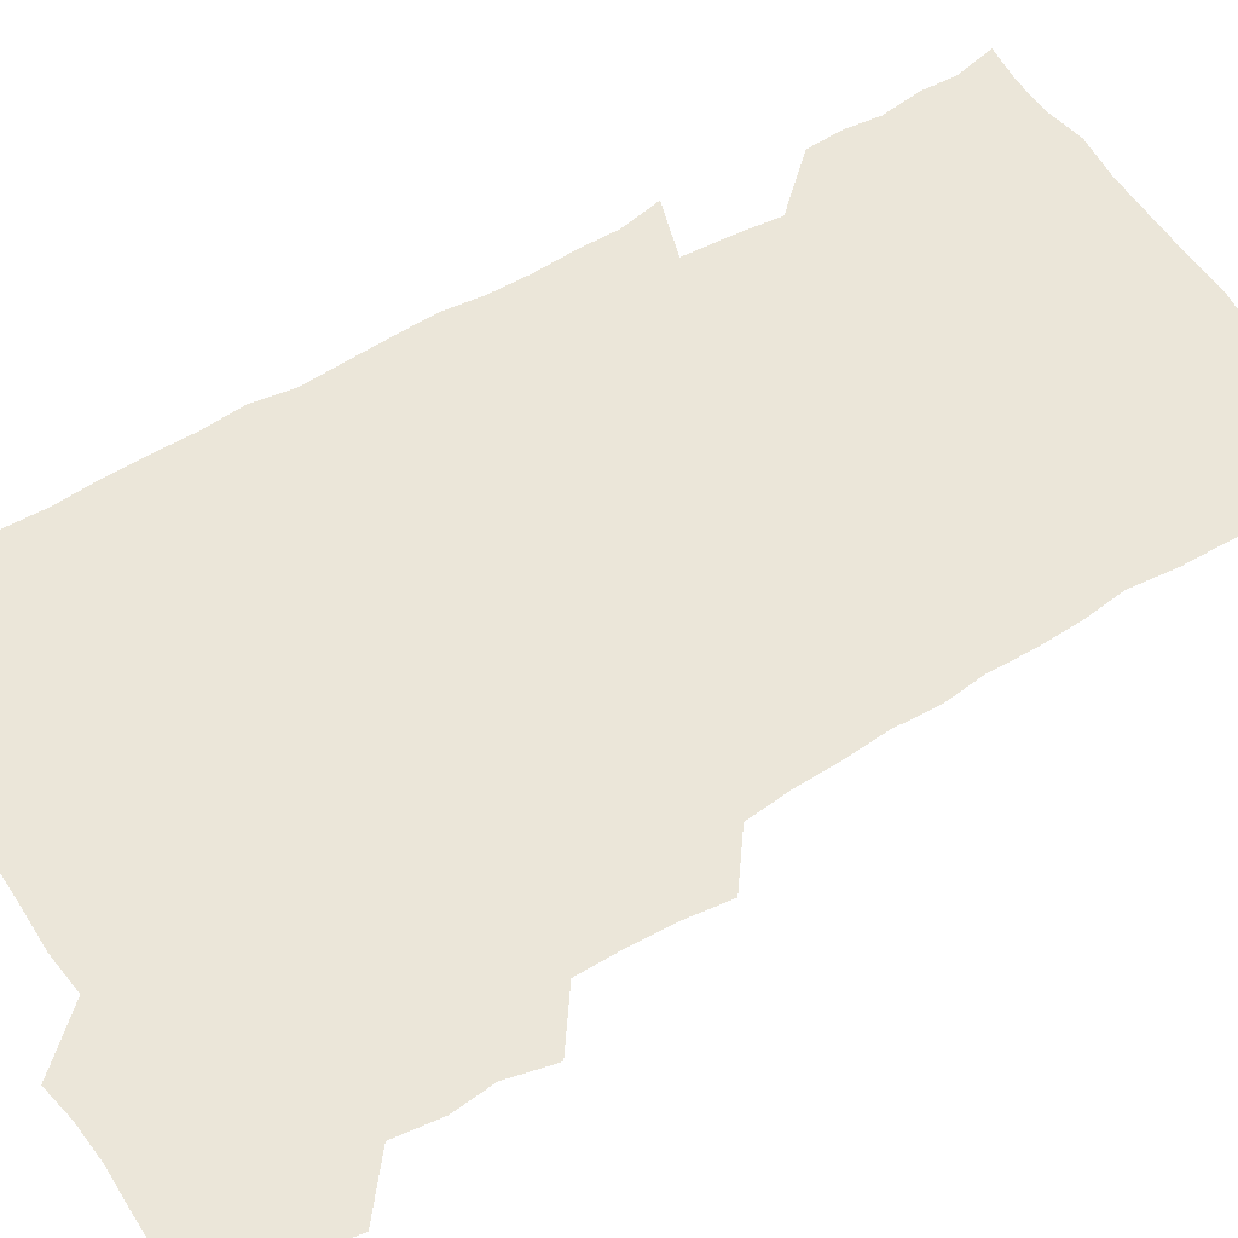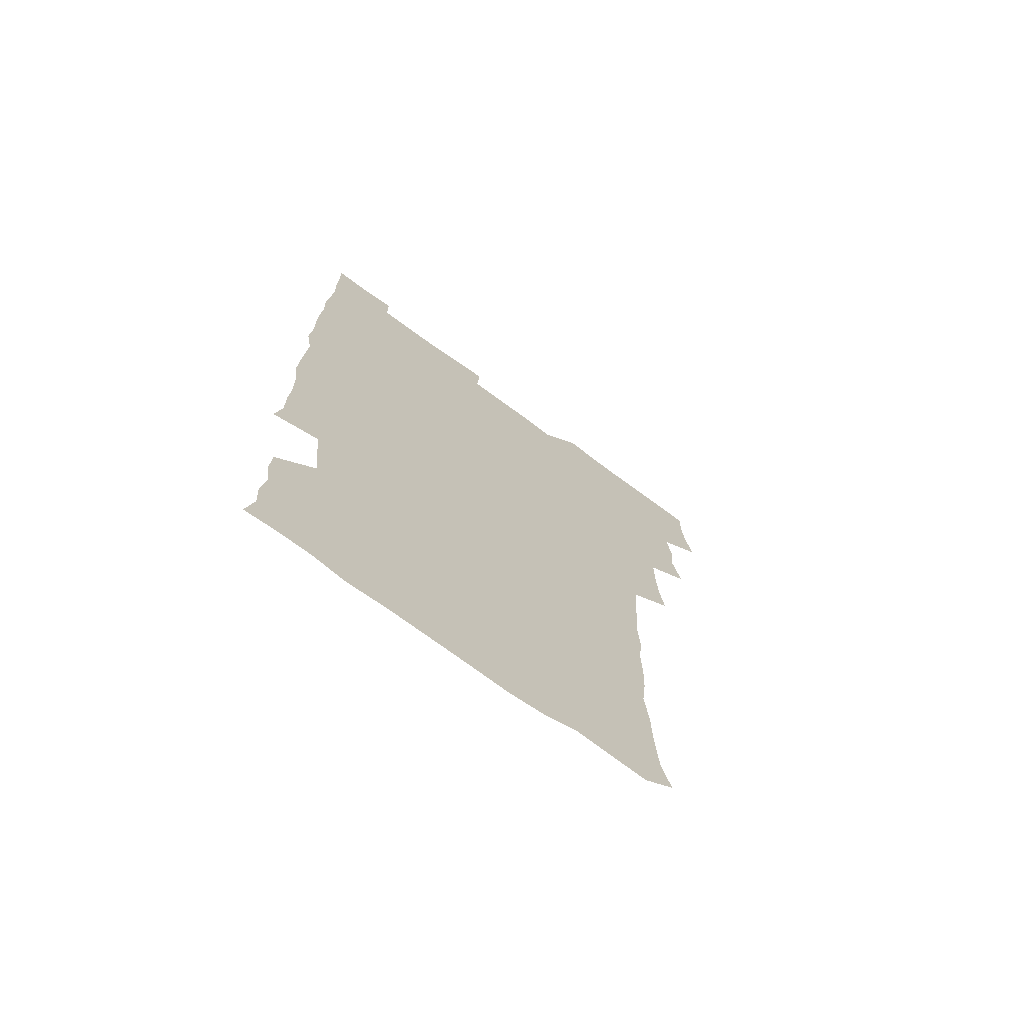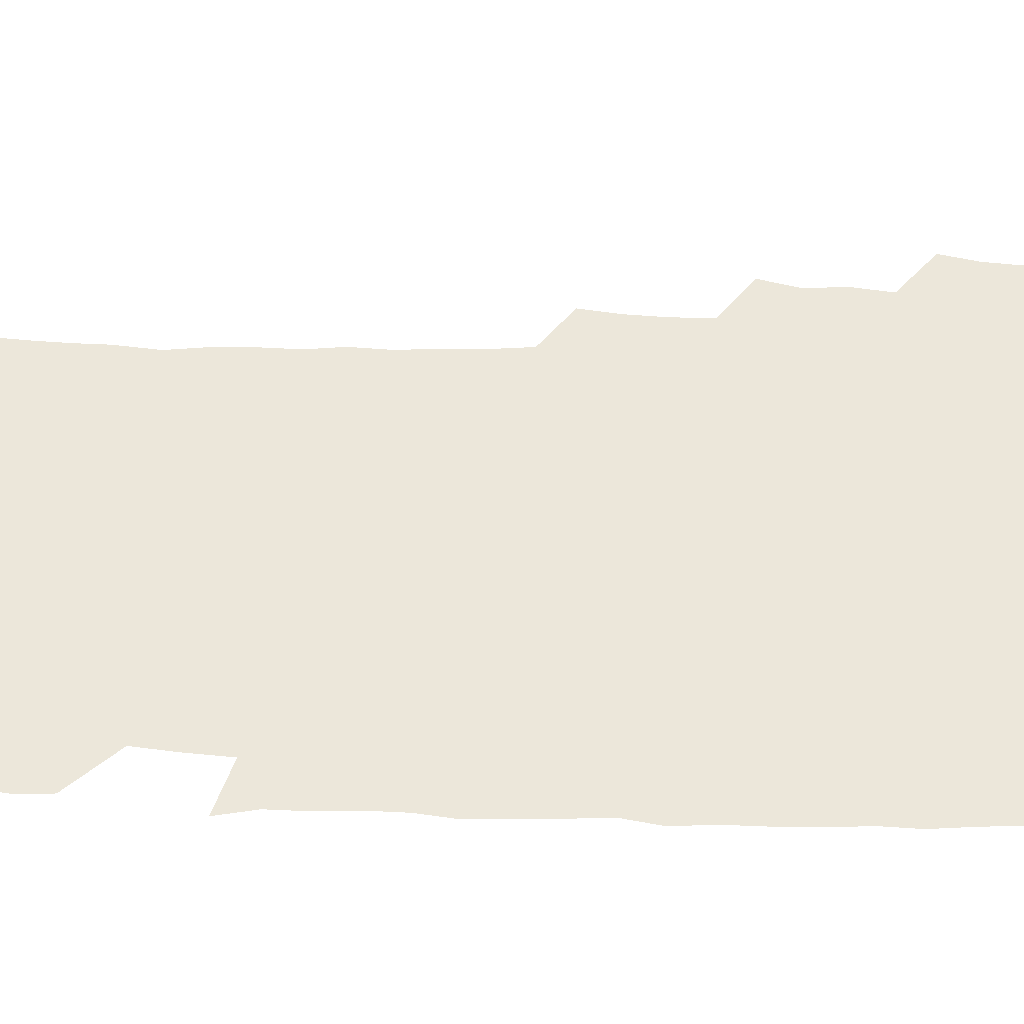
<metadata>
{"format":"obj","ext":"obj","renderer":"f3d","projection":"perspective","resolution":1024,"background":"white","views":[{"elev":57.1,"azim":-122.0,"up":"+Z"},{"elev":-71.9,"azim":143.7,"up":"+Y"},{"elev":53.3,"azim":91.9,"up":"+Z"}]}
</metadata>
<code>
v 476.8 525.2 0
v 480 540.3 0
v 481.2 555.2 0
v 480.8 570.4 0
v 490.4 461.8 0
v 494.4 478.5 0
v 493 493.4 0
v 495.2 509.9 0
v 495.7 525.3 0
v 497.5 540.2 0
v 496.9 555.1 0
v 495.8 571.1 0
v 506 400.1 0
v 508.1 415.7 0
v 508.9 431.4 0
v 508.9 448.2 0
v 510.2 464.6 0
v 511 480.1 0
v 511.3 495.4 0
v 510.5 510.1 0
v 513.3 525.6 0
v 512.6 540.2 0
v 512 555 0
v 510.8 571.2 0
v 521.4 189.1 0
v 525.6 202.5 0
v 526.5 215.1 0
v 527.2 228.8 0
v 527.5 242.6 0
v 529.3 260.2 0
v 527.5 275.3 0
v 526.9 291.2 0
v 527.4 308.1 0
v 525.8 322.5 0
v 526.6 338.9 0
v 525.5 354 0
v 525.2 370.7 0
v 523.7 386.8 0
v 525.4 403.9 0
v 526.7 420.1 0
v 526.4 435.1 0
v 527.3 451 0
v 526.7 465.8 0
v 527.9 481.3 0
v 528.3 496.1 0
v 527.1 510.8 0
v 527.7 525.4 0
v 527.4 540.1 0
v 526.6 555.1 0
v 525.8 571 0
v 534.3 179.7 0
v 540.8 195.2 0
v 541 207.4 0
v 542.3 221.5 0
v 545.6 238.7 0
v 544.6 253.2 0
v 544.9 268.5 0
v 543.1 282.2 0
v 543 297.5 0
v 543.6 313.9 0
v 543.5 329.4 0
v 543.4 344.7 0
v 541.9 359 0
v 543.2 375.8 0
v 541.5 390.2 0
v 541.6 405.7 0
v 542.3 421.4 0
v 541.8 436.2 0
v 541.9 451.3 0
v 542.8 466.7 0
v 542.2 481.2 0
v 543.1 496.3 0
v 544 510.8 0
v 543.3 525 0
v 542.1 540.3 0
v 540.8 556.4 0
v 540 572.1 0
v 548.5 180.6 0
v 553.5 195 0
v 556.8 210.7 0
v 559.6 227.7 0
v 559.7 242.2 0
v 560.6 258.3 0
v 560.1 272.6 0
v 559.3 286.8 0
v 558 300.7 0
v 558.2 316.1 0
v 558.4 331.8 0
v 557.4 346 0
v 558.2 362.3 0
v 557.9 377.1 0
v 556.7 391.3 0
v 556.8 406.6 0
v 557.3 421.9 0
v 557.7 437.3 0
v 557.9 452.3 0
v 557.7 466.9 0
v 557.9 481.8 0
v 558 496.4 0
v 558.1 510.8 0
v 557.6 525.1 0
v 556.9 539.9 0
v 556 554.8 0
v 553.2 574.5 0
v 565.7 181.8 0
v 569.5 196.6 0
v 573.5 214.9 0
v 574.4 230.3 0
v 574.1 244.2 0
v 574.1 259 0
v 573.6 273.1 0
v 573.4 288 0
v 572.1 301.4 0
v 573.5 318.9 0
v 572.9 333 0
v 571.8 346.7 0
v 573 363.6 0
v 571.7 377.1 0
v 573.2 393.7 0
v 572.9 408.2 0
v 572.4 422.4 0
v 572.5 437.5 0
v 572.7 452.5 0
v 571.5 466.5 0
v 572.3 481.7 0
v 572.7 496.5 0
v 572.4 510.9 0
v 571.7 525.6 0
v 572 539.6 0
v 570.3 554.9 0
v 579.4 176.7 0
v 585.2 198.1 0
v 587.8 214.9 0
v 587.8 229.5 0
v 587.8 244.2 0
v 587.7 258.8 0
v 588 274.4 0
v 587.3 288.1 0
v 587 302.7 0
v 587.3 318.4 0
v 587.1 333.2 0
v 587.2 348.6 0
v 587.3 363.9 0
v 587.2 378.8 0
v 587.2 393.4 0
v 586.6 407.2 0
v 587.2 423.2 0
v 586.6 437.1 0
v 587.1 452.5 0
v 586.7 467 0
v 586.8 481.6 0
v 587.1 496.3 0
v 587.1 510.8 0
v 586.8 525.5 0
v 586.4 540.3 0
v 585.2 556.5 0
v 595.8 174.8 0
v 599.4 195.3 0
v 602.2 217 0
v 602.4 231.3 0
v 602.4 245.5 0
v 602 259.3 0
v 602 273.8 0
v 602 289.5 0
v 602.1 304.9 0
v 601.7 318.8 0
v 602 334.6 0
v 601.9 349.5 0
v 601.8 364.2 0
v 601.7 378.8 0
v 601.6 393.6 0
v 601.7 408.4 0
v 601.7 423.4 0
v 602 438.6 0
v 601.7 452.7 0
v 601.8 467.5 0
v 601.8 481.9 0
v 601.4 496.4 0
v 601.8 510.9 0
v 601.6 525.6 0
v 601.2 540.9 0
v 601 556.4 0
v 613.1 175.6 0
v 615.2 195.9 0
v 616.1 215.8 0
v 616.3 230.5 0
v 616.2 245.4 0
v 616 257.9 0
v 616.4 275.3 0
v 616.2 288.9 0
v 616.2 304.1 0
v 616.1 319.3 0
v 616.3 335.5 0
v 616.2 349.5 0
v 616.1 363.9 0
v 616 378.1 0
v 616 393.2 0
v 616 407.4 0
v 616.1 423.1 0
v 616.2 438.1 0
v 616.1 452.5 0
v 616.2 467.4 0
v 616.1 481.9 0
v 616.5 496.5 0
v 616.4 511 0
v 616.5 525.4 0
v 616.5 540.1 0
v 616.5 556.6 0
v 615.2 574.7 0
v 630.6 176 0
v 630.7 197.3 0
v 630.4 215.1 0
v 630.3 230.5 0
v 630.3 244.7 0
v 630.5 260.4 0
v 630.5 275.2 0
v 630.5 289.3 0
v 630.5 303.6 0
v 630.6 317.8 0
v 630.4 334.6 0
v 630.3 349.6 0
v 630.4 364 0
v 630.4 379.4 0
v 630.4 393.3 0
v 630.5 408.2 0
v 630.6 422.8 0
v 630.4 438.2 0
v 630.6 452.3 0
v 630.5 467.7 0
v 630.6 481.8 0
v 630.7 496.4 0
v 631 511 0
v 631.2 525.6 0
v 631.1 540.5 0
v 631 555.4 0
v 628.8 573.6 0
v 647.9 176.3 0
v 645.7 197.6 0
v 644.8 214.8 0
v 644.6 229.3 0
v 644.3 244.9 0
v 644.8 259 0
v 644.5 274.8 0
v 644.5 289.8 0
v 644.8 303.4 0
v 644.6 320.7 0
v 644.5 334.8 0
v 644.6 349.4 0
v 644.7 363.8 0
v 644.7 378.8 0
v 644.7 393.4 0
v 644.5 408.5 0
v 645.2 422.3 0
v 644.7 438 0
v 645.1 452.4 0
v 644.7 467.6 0
v 644.8 482 0
v 645.4 496.4 0
v 645.5 511 0
v 645.9 525.5 0
v 646.2 539.8 0
v 645.8 555.1 0
v 644.7 571.1 0
v 664.7 175.1 0
v 660.7 196.7 0
v 659 214.3 0
v 658.8 228.8 0
v 659.5 242 0
v 658.5 258.8 0
v 658.7 273.4 0
v 658.9 288.6 0
v 658.9 304.2 0
v 659.1 319 0
v 659 333.8 0
v 659.1 348.4 0
v 658.9 363.7 0
v 658.8 378.6 0
v 659 393.2 0
v 659 408 0
v 659.2 422.6 0
v 660.7 436.4 0
v 659.6 452.4 0
v 660.2 466.6 0
v 659.8 481.7 0
v 659.7 496.6 0
v 659.4 510.9 0
v 660.9 525.5 0
v 660.5 540.1 0
v 660.6 554.9 0
v 660.1 570.7 0
v 679.5 178.2 0
v 676.8 194 0
v 673.8 212.3 0
v 673.5 227 0
v 672.8 242.4 0
v 672.8 256.5 0
v 672.8 271.2 0
v 673.4 286.9 0
v 674.3 302.1 0
v 673.4 317.8 0
v 674.8 331.2 0
v 673.6 347.4 0
v 673.8 362.2 0
v 673.8 377.1 0
v 674.6 391.5 0
v 674 407 0
v 673.6 422.3 0
v 674.4 436.8 0
v 673.9 452.2 0
v 674.4 466.6 0
v 674 481.7 0
v 674.1 496.3 0
v 676.5 510.9 0
v 675.9 525.6 0
v 675.3 540.5 0
v 675.5 555.2 0
v 675.5 570.8 0
v 675.4 587.2 0
v 694 178.5 0
v 690 195.5 0
v 688.6 210.4 0
v 688.7 224.1 0
v 687.4 239.8 0
v 686.1 254.3 0
v 686.8 266.2 0
v 688.6 282.3 0
v 689.9 300.4 0
v 688.6 315.6 0
v 688.4 330.6 0
v 688.3 345.5 0
v 688.7 360.4 0
v 688.9 375.4 0
v 690 389.7 0
v 689.4 405.2 0
v 689.3 420.5 0
v 690 435.4 0
v 689.4 450.8 0
v 689.1 465.8 0
v 690.6 480.3 0
v 689.8 495.6 0
v 691.3 510.3 0
v 690.4 525.9 0
v 690.3 540.6 0
v 690 555.1 0
v 690.5 570.1 0
v 690.8 585.3 0
v 707.8 177.3 0
v 704.5 192.6 0
v 705.3 205.4 0
v 703.4 220.6 0
v 705 233.5 0
v 704.4 247 0
v 710.8 293.8 0
v 707.9 309.2 0
v 708.1 323.7 0
v 707.3 339.3 0
v 707.6 354.7 0
v 709.4 369.4 0
v 708.9 384.6 0
v 708.1 400.4 0
v 707.3 416.5 0
v 709.7 431.2 0
v 708.6 447 0
v 708.8 462.5 0
v 708.6 477.9 0
v 707.6 493.6 0
v 708.1 508.6 0
v 706.8 524.5 0
v 705.9 540.4 0
v 706.2 555.6 0
v 705.8 570.6 0
v 706.3 586.2 0
f 8 9 1
f 1 9 2
f 9 10 2
f 2 10 3
f 10 11 3
f 3 11 4
f 11 12 4
f 16 17 5
f 5 17 6
f 17 18 6
f 6 18 7
f 18 19 7
f 7 19 8
f 19 20 8
f 8 20 9
f 20 21 9
f 9 21 10
f 21 22 10
f 10 22 11
f 22 23 11
f 11 23 12
f 23 24 12
f 38 39 13
f 13 39 14
f 39 40 14
f 14 40 15
f 40 41 15
f 15 41 16
f 41 42 16
f 16 42 17
f 42 43 17
f 17 43 18
f 43 44 18
f 18 44 19
f 44 45 19
f 19 45 20
f 45 46 20
f 20 46 21
f 46 47 21
f 21 47 22
f 47 48 22
f 22 48 23
f 48 49 23
f 23 49 24
f 49 50 24
f 51 52 25
f 25 52 26
f 52 53 26
f 26 53 27
f 53 54 27
f 27 54 28
f 54 55 28
f 28 55 29
f 55 56 29
f 29 56 30
f 56 57 30
f 30 57 31
f 57 58 31
f 31 58 32
f 58 59 32
f 32 59 33
f 59 60 33
f 33 60 34
f 60 61 34
f 34 61 35
f 61 62 35
f 35 62 36
f 62 63 36
f 36 63 37
f 63 64 37
f 37 64 38
f 64 65 38
f 38 65 39
f 65 66 39
f 39 66 40
f 66 67 40
f 40 67 41
f 67 68 41
f 41 68 42
f 68 69 42
f 42 69 43
f 69 70 43
f 43 70 44
f 70 71 44
f 44 71 45
f 71 72 45
f 45 72 46
f 72 73 46
f 46 73 47
f 73 74 47
f 47 74 48
f 74 75 48
f 48 75 49
f 75 76 49
f 49 76 50
f 76 77 50
f 51 78 52
f 78 79 52
f 52 79 53
f 79 80 53
f 53 80 54
f 80 81 54
f 54 81 55
f 81 82 55
f 55 82 56
f 82 83 56
f 56 83 57
f 83 84 57
f 57 84 58
f 84 85 58
f 58 85 59
f 85 86 59
f 59 86 60
f 86 87 60
f 60 87 61
f 87 88 61
f 61 88 62
f 88 89 62
f 62 89 63
f 89 90 63
f 63 90 64
f 90 91 64
f 64 91 65
f 91 92 65
f 65 92 66
f 92 93 66
f 66 93 67
f 93 94 67
f 67 94 68
f 94 95 68
f 68 95 69
f 95 96 69
f 69 96 70
f 96 97 70
f 70 97 71
f 97 98 71
f 71 98 72
f 98 99 72
f 72 99 73
f 99 100 73
f 73 100 74
f 100 101 74
f 74 101 75
f 101 102 75
f 75 102 76
f 102 103 76
f 76 103 77
f 103 104 77
f 78 105 79
f 105 106 79
f 79 106 80
f 106 107 80
f 80 107 81
f 107 108 81
f 81 108 82
f 108 109 82
f 82 109 83
f 109 110 83
f 83 110 84
f 110 111 84
f 84 111 85
f 111 112 85
f 85 112 86
f 112 113 86
f 86 113 87
f 113 114 87
f 87 114 88
f 114 115 88
f 88 115 89
f 115 116 89
f 89 116 90
f 116 117 90
f 90 117 91
f 117 118 91
f 91 118 92
f 118 119 92
f 92 119 93
f 119 120 93
f 93 120 94
f 120 121 94
f 94 121 95
f 121 122 95
f 95 122 96
f 122 123 96
f 96 123 97
f 123 124 97
f 97 124 98
f 124 125 98
f 98 125 99
f 125 126 99
f 99 126 100
f 126 127 100
f 100 127 101
f 127 128 101
f 101 128 102
f 128 129 102
f 102 129 103
f 129 130 103
f 103 130 104
f 105 131 106
f 131 132 106
f 106 132 107
f 132 133 107
f 107 133 108
f 133 134 108
f 108 134 109
f 134 135 109
f 109 135 110
f 135 136 110
f 110 136 111
f 136 137 111
f 111 137 112
f 137 138 112
f 112 138 113
f 138 139 113
f 113 139 114
f 139 140 114
f 114 140 115
f 140 141 115
f 115 141 116
f 141 142 116
f 116 142 117
f 142 143 117
f 117 143 118
f 143 144 118
f 118 144 119
f 144 145 119
f 119 145 120
f 145 146 120
f 120 146 121
f 146 147 121
f 121 147 122
f 147 148 122
f 122 148 123
f 148 149 123
f 123 149 124
f 149 150 124
f 124 150 125
f 150 151 125
f 125 151 126
f 151 152 126
f 126 152 127
f 152 153 127
f 127 153 128
f 153 154 128
f 128 154 129
f 154 155 129
f 129 155 130
f 155 156 130
f 131 157 132
f 157 158 132
f 132 158 133
f 158 159 133
f 133 159 134
f 159 160 134
f 134 160 135
f 160 161 135
f 135 161 136
f 161 162 136
f 136 162 137
f 162 163 137
f 137 163 138
f 163 164 138
f 138 164 139
f 164 165 139
f 139 165 140
f 165 166 140
f 140 166 141
f 166 167 141
f 141 167 142
f 167 168 142
f 142 168 143
f 168 169 143
f 143 169 144
f 169 170 144
f 144 170 145
f 170 171 145
f 145 171 146
f 171 172 146
f 146 172 147
f 172 173 147
f 147 173 148
f 173 174 148
f 148 174 149
f 174 175 149
f 149 175 150
f 175 176 150
f 150 176 151
f 176 177 151
f 151 177 152
f 177 178 152
f 152 178 153
f 178 179 153
f 153 179 154
f 179 180 154
f 154 180 155
f 180 181 155
f 155 181 156
f 181 182 156
f 157 183 158
f 183 184 158
f 158 184 159
f 184 185 159
f 159 185 160
f 185 186 160
f 160 186 161
f 186 187 161
f 161 187 162
f 187 188 162
f 162 188 163
f 188 189 163
f 163 189 164
f 189 190 164
f 164 190 165
f 190 191 165
f 165 191 166
f 191 192 166
f 166 192 167
f 192 193 167
f 167 193 168
f 193 194 168
f 168 194 169
f 194 195 169
f 169 195 170
f 195 196 170
f 170 196 171
f 196 197 171
f 171 197 172
f 197 198 172
f 172 198 173
f 198 199 173
f 173 199 174
f 199 200 174
f 174 200 175
f 200 201 175
f 175 201 176
f 201 202 176
f 176 202 177
f 202 203 177
f 177 203 178
f 203 204 178
f 178 204 179
f 204 205 179
f 179 205 180
f 205 206 180
f 180 206 181
f 206 207 181
f 181 207 182
f 207 208 182
f 183 210 184
f 210 211 184
f 184 211 185
f 211 212 185
f 185 212 186
f 212 213 186
f 186 213 187
f 213 214 187
f 187 214 188
f 214 215 188
f 188 215 189
f 215 216 189
f 189 216 190
f 216 217 190
f 190 217 191
f 217 218 191
f 191 218 192
f 218 219 192
f 192 219 193
f 219 220 193
f 193 220 194
f 220 221 194
f 194 221 195
f 221 222 195
f 195 222 196
f 222 223 196
f 196 223 197
f 223 224 197
f 197 224 198
f 224 225 198
f 198 225 199
f 225 226 199
f 199 226 200
f 226 227 200
f 200 227 201
f 227 228 201
f 201 228 202
f 228 229 202
f 202 229 203
f 229 230 203
f 203 230 204
f 230 231 204
f 204 231 205
f 231 232 205
f 205 232 206
f 232 233 206
f 206 233 207
f 233 234 207
f 207 234 208
f 234 235 208
f 208 235 209
f 235 236 209
f 210 237 211
f 237 238 211
f 211 238 212
f 238 239 212
f 212 239 213
f 239 240 213
f 213 240 214
f 240 241 214
f 214 241 215
f 241 242 215
f 215 242 216
f 242 243 216
f 216 243 217
f 243 244 217
f 217 244 218
f 244 245 218
f 218 245 219
f 245 246 219
f 219 246 220
f 246 247 220
f 220 247 221
f 247 248 221
f 221 248 222
f 248 249 222
f 222 249 223
f 249 250 223
f 223 250 224
f 250 251 224
f 224 251 225
f 251 252 225
f 225 252 226
f 252 253 226
f 226 253 227
f 253 254 227
f 227 254 228
f 254 255 228
f 228 255 229
f 255 256 229
f 229 256 230
f 256 257 230
f 230 257 231
f 257 258 231
f 231 258 232
f 258 259 232
f 232 259 233
f 259 260 233
f 233 260 234
f 260 261 234
f 234 261 235
f 261 262 235
f 235 262 236
f 262 263 236
f 237 264 238
f 264 265 238
f 238 265 239
f 265 266 239
f 239 266 240
f 266 267 240
f 240 267 241
f 267 268 241
f 241 268 242
f 268 269 242
f 242 269 243
f 269 270 243
f 243 270 244
f 270 271 244
f 244 271 245
f 271 272 245
f 245 272 246
f 272 273 246
f 246 273 247
f 273 274 247
f 247 274 248
f 274 275 248
f 248 275 249
f 275 276 249
f 249 276 250
f 276 277 250
f 250 277 251
f 277 278 251
f 251 278 252
f 278 279 252
f 252 279 253
f 279 280 253
f 253 280 254
f 280 281 254
f 254 281 255
f 281 282 255
f 255 282 256
f 282 283 256
f 256 283 257
f 283 284 257
f 257 284 258
f 284 285 258
f 258 285 259
f 285 286 259
f 259 286 260
f 286 287 260
f 260 287 261
f 287 288 261
f 261 288 262
f 288 289 262
f 262 289 263
f 289 290 263
f 264 291 265
f 291 292 265
f 265 292 266
f 292 293 266
f 266 293 267
f 293 294 267
f 267 294 268
f 294 295 268
f 268 295 269
f 295 296 269
f 269 296 270
f 296 297 270
f 270 297 271
f 297 298 271
f 271 298 272
f 298 299 272
f 272 299 273
f 299 300 273
f 273 300 274
f 300 301 274
f 274 301 275
f 301 302 275
f 275 302 276
f 302 303 276
f 276 303 277
f 303 304 277
f 277 304 278
f 304 305 278
f 278 305 279
f 305 306 279
f 279 306 280
f 306 307 280
f 280 307 281
f 307 308 281
f 281 308 282
f 308 309 282
f 282 309 283
f 309 310 283
f 283 310 284
f 310 311 284
f 284 311 285
f 311 312 285
f 285 312 286
f 312 313 286
f 286 313 287
f 313 314 287
f 287 314 288
f 314 315 288
f 288 315 289
f 315 316 289
f 289 316 290
f 316 317 290
f 291 319 292
f 319 320 292
f 292 320 293
f 320 321 293
f 293 321 294
f 321 322 294
f 294 322 295
f 322 323 295
f 295 323 296
f 323 324 296
f 296 324 297
f 324 325 297
f 297 325 298
f 325 326 298
f 298 326 299
f 326 327 299
f 299 327 300
f 327 328 300
f 300 328 301
f 328 329 301
f 301 329 302
f 329 330 302
f 302 330 303
f 330 331 303
f 303 331 304
f 331 332 304
f 304 332 305
f 332 333 305
f 305 333 306
f 333 334 306
f 306 334 307
f 334 335 307
f 307 335 308
f 335 336 308
f 308 336 309
f 336 337 309
f 309 337 310
f 337 338 310
f 310 338 311
f 338 339 311
f 311 339 312
f 339 340 312
f 312 340 313
f 340 341 313
f 313 341 314
f 341 342 314
f 314 342 315
f 342 343 315
f 315 343 316
f 343 344 316
f 316 344 317
f 344 345 317
f 317 345 318
f 345 346 318
f 319 347 320
f 347 348 320
f 320 348 321
f 348 349 321
f 321 349 322
f 349 350 322
f 322 350 323
f 350 351 323
f 323 351 324
f 351 352 324
f 324 352 325
f 327 353 328
f 353 354 328
f 328 354 329
f 354 355 329
f 329 355 330
f 355 356 330
f 330 356 331
f 356 357 331
f 331 357 332
f 357 358 332
f 332 358 333
f 358 359 333
f 333 359 334
f 359 360 334
f 334 360 335
f 360 361 335
f 335 361 336
f 361 362 336
f 336 362 337
f 362 363 337
f 337 363 338
f 363 364 338
f 338 364 339
f 364 365 339
f 339 365 340
f 365 366 340
f 340 366 341
f 366 367 341
f 341 367 342
f 367 368 342
f 342 368 343
f 368 369 343
f 343 369 344
f 369 370 344
f 344 370 345
f 370 371 345
f 345 371 346
f 371 372 346

</code>
